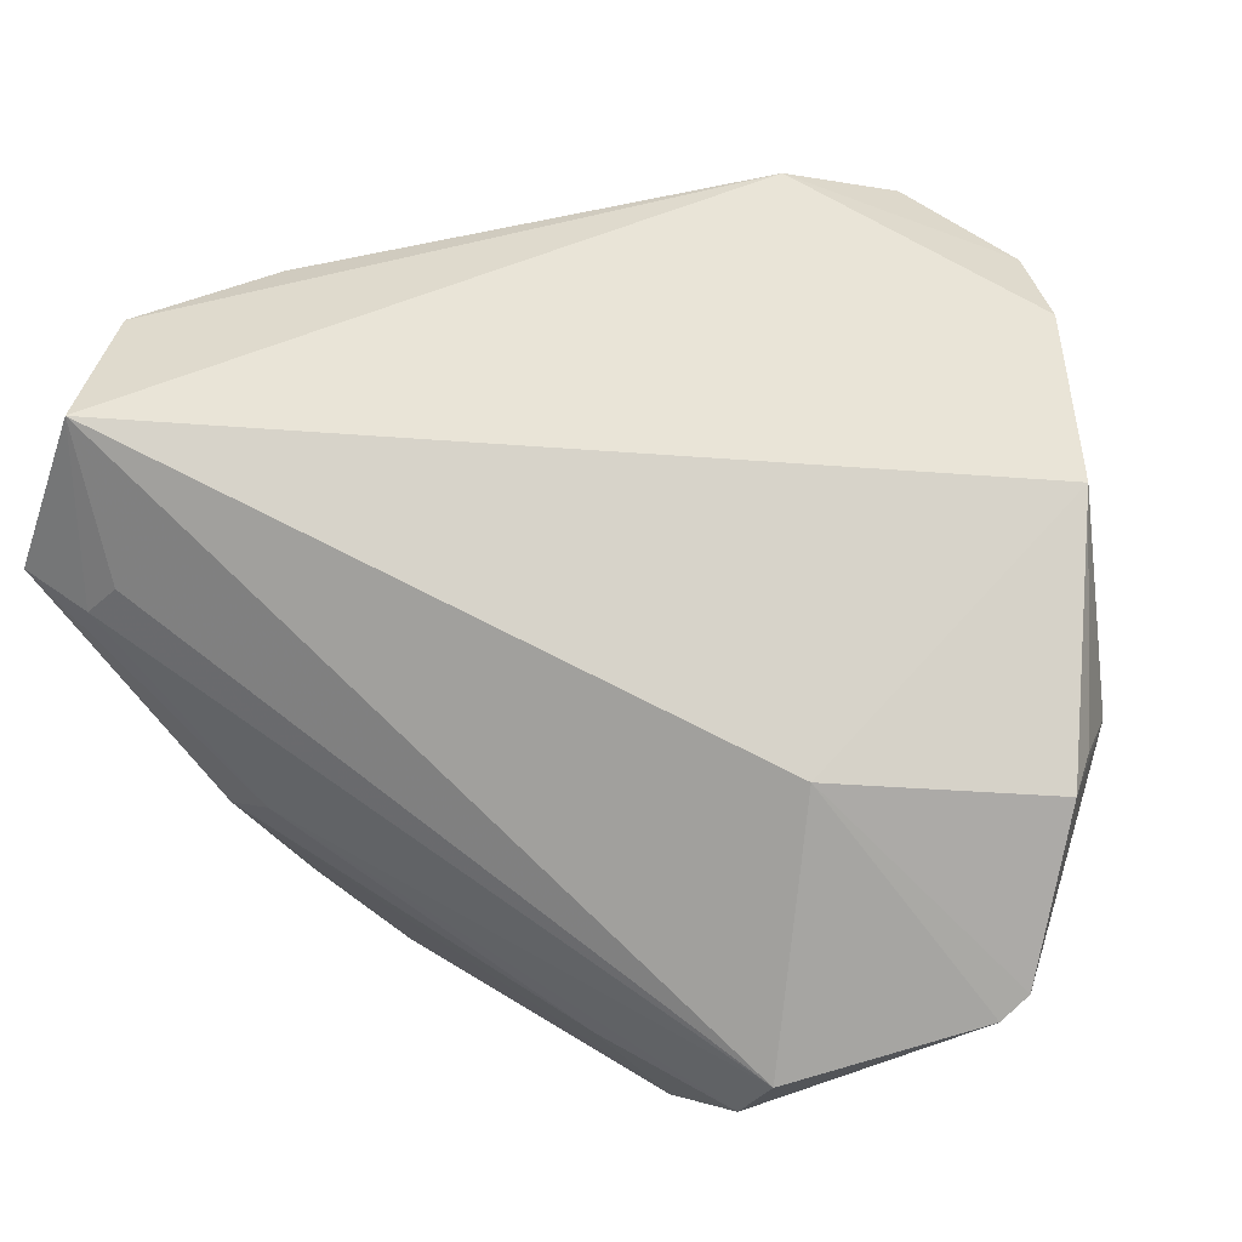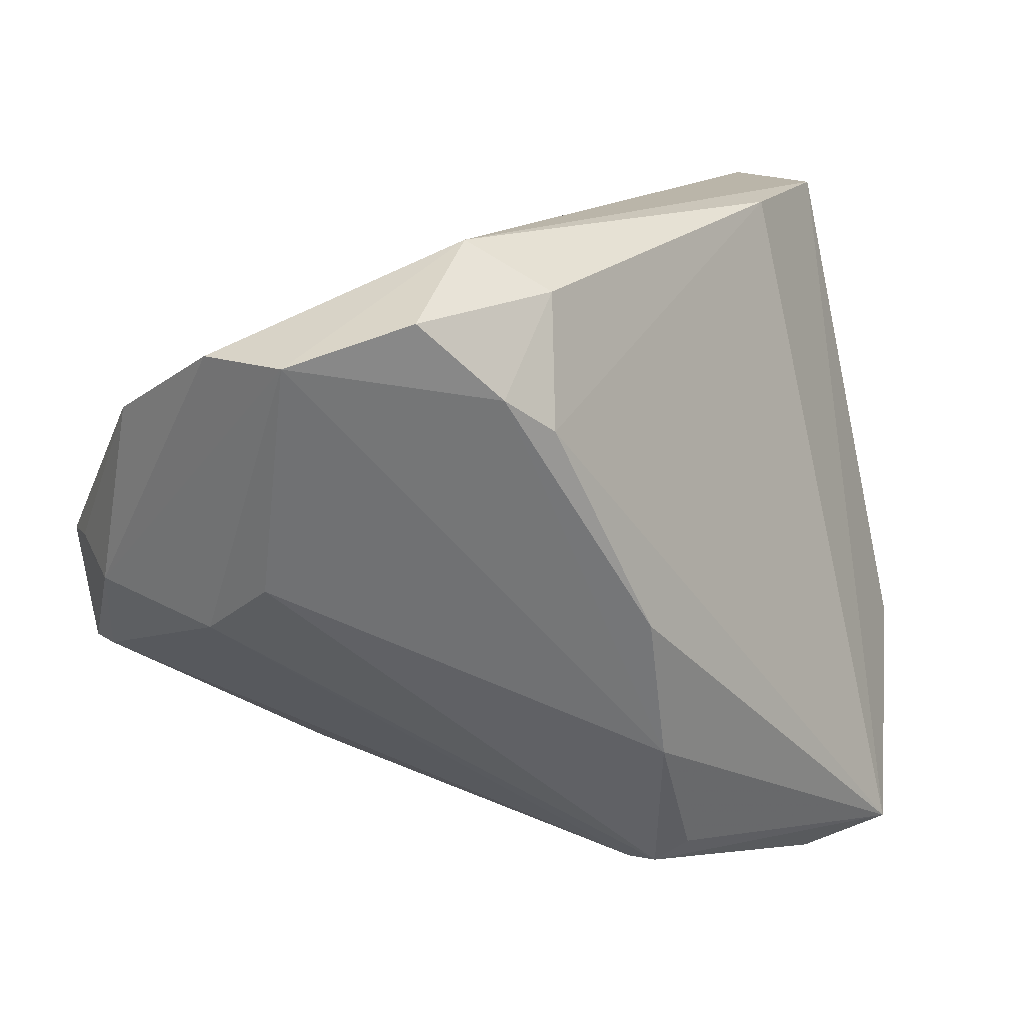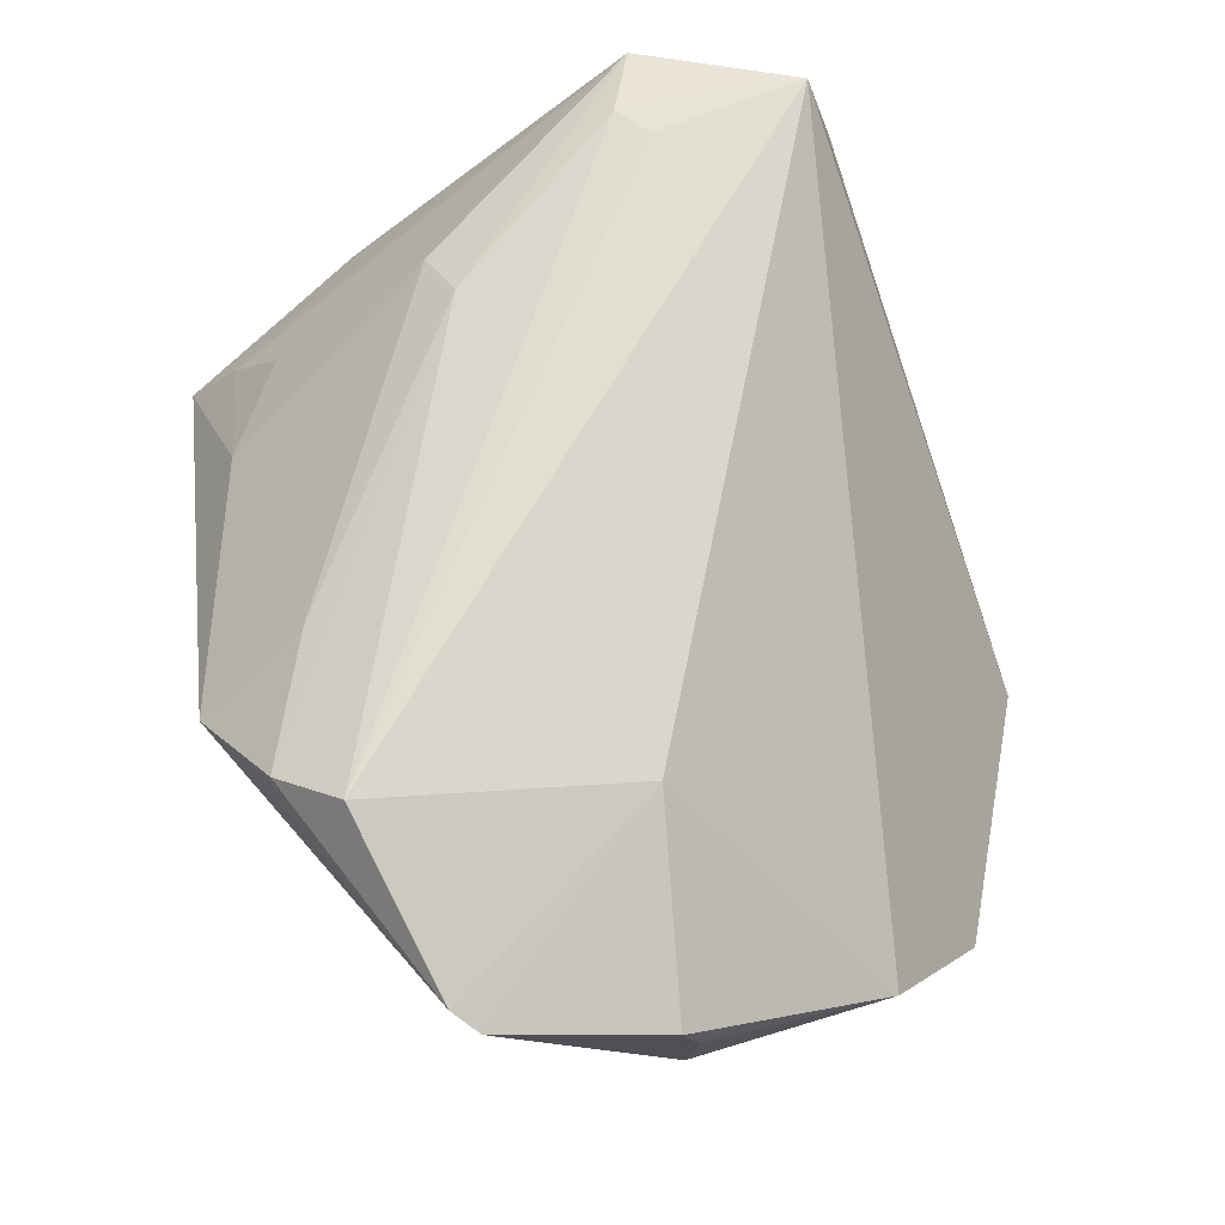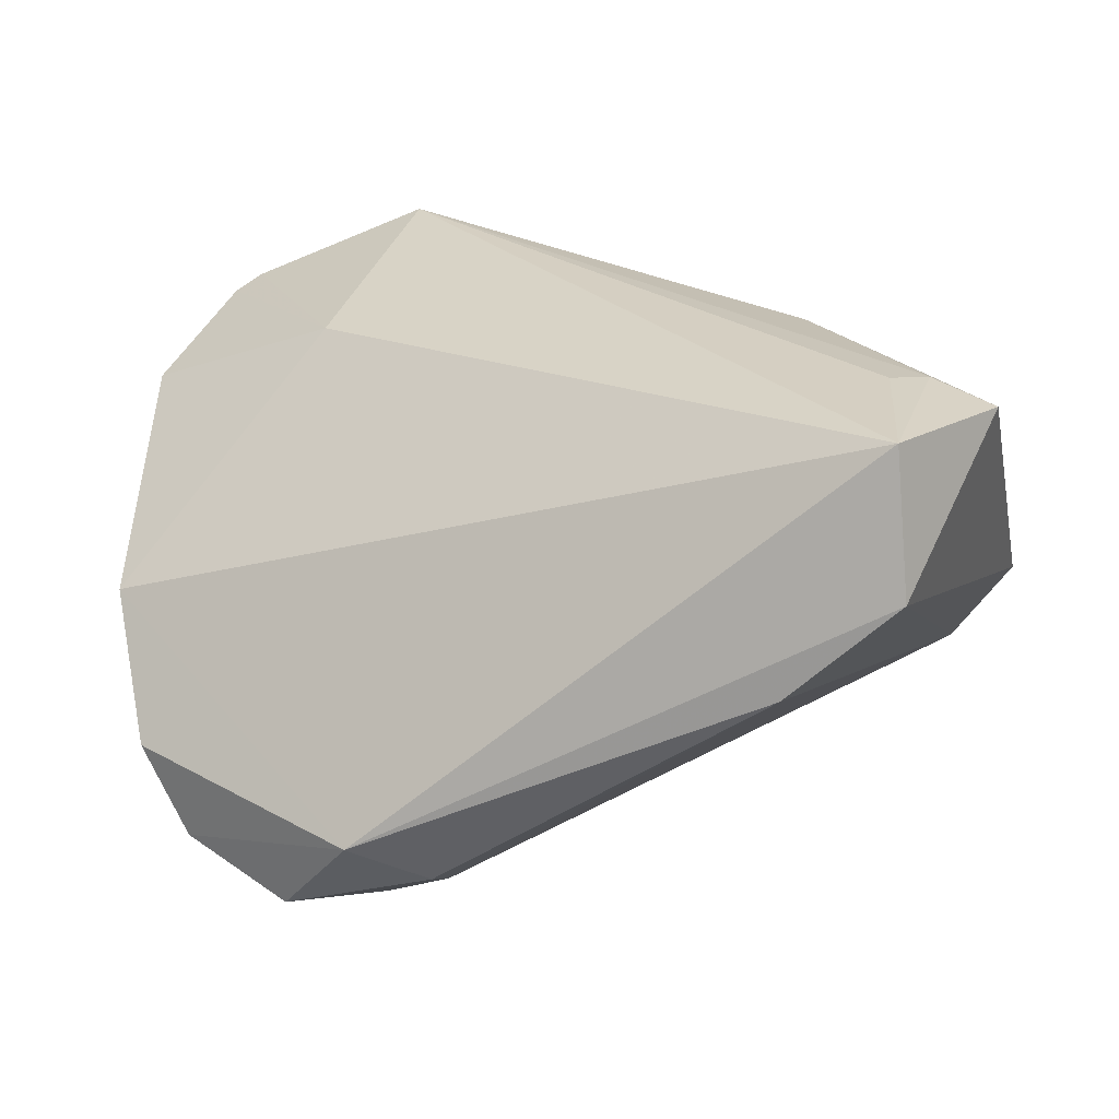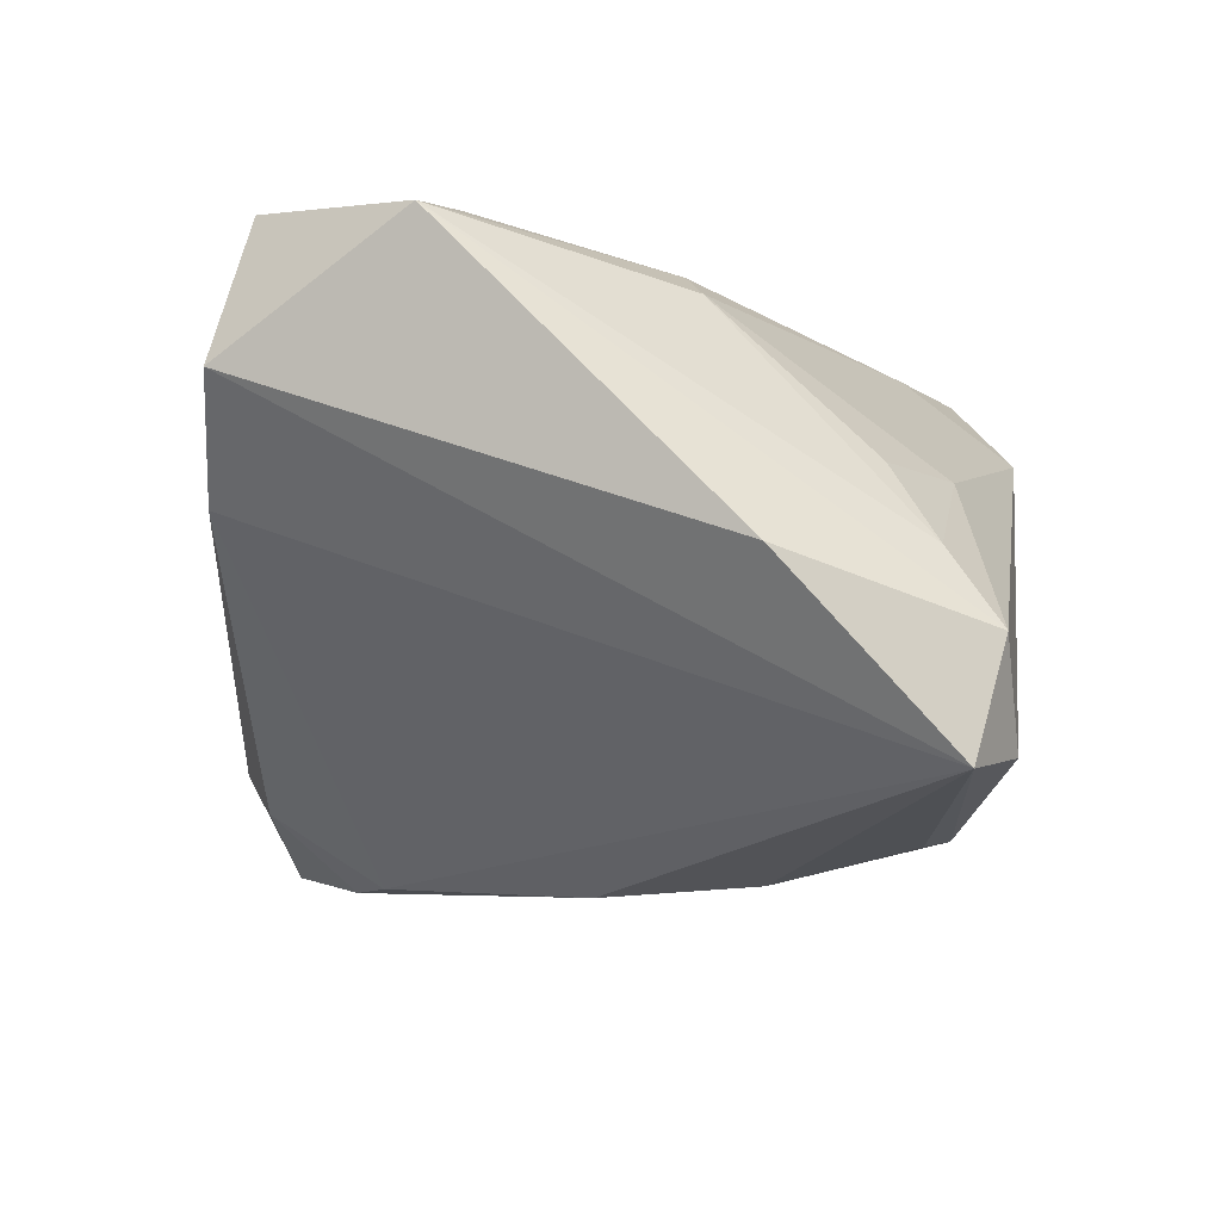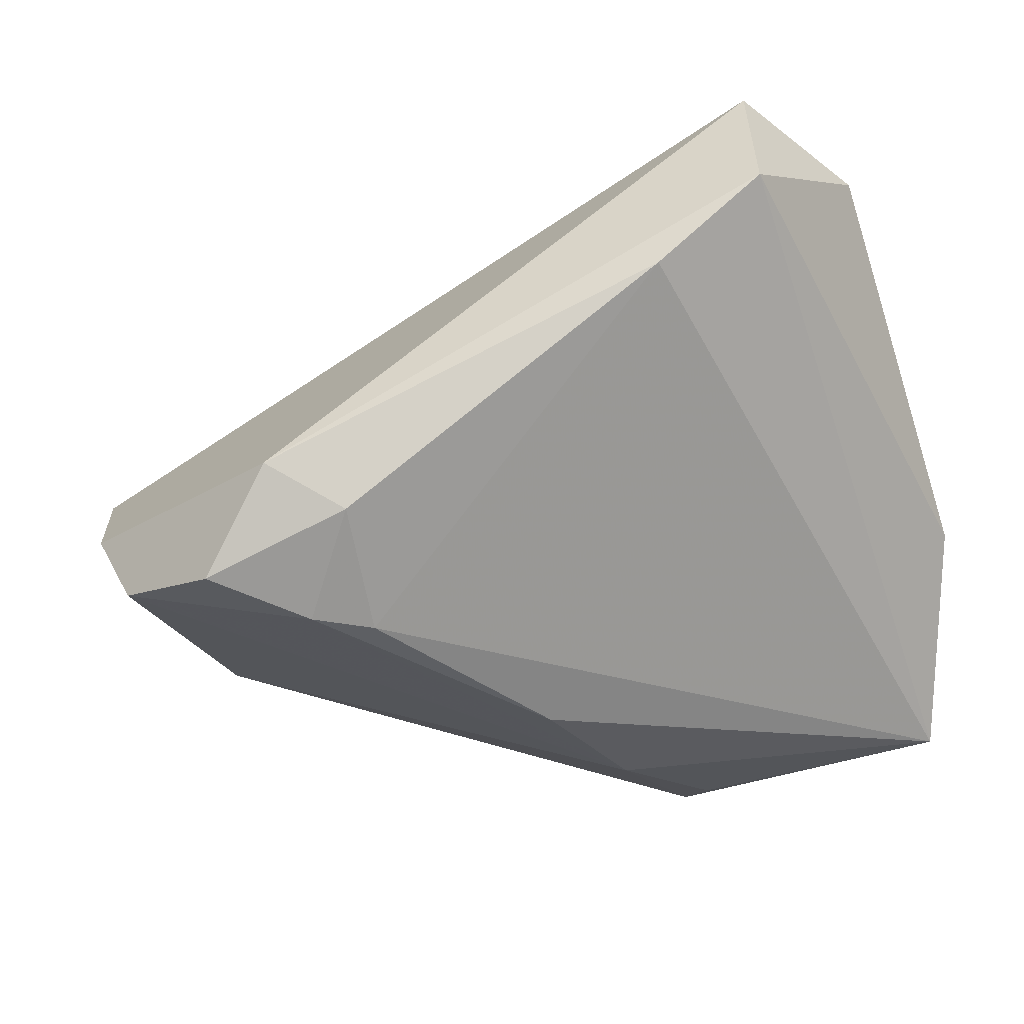
<metadata>
{"format":"obj","ext":"obj","renderer":"f3d","projection":"perspective","resolution":1024,"background":"white","views":[{"elev":25.2,"azim":21.1,"up":"+Y"},{"elev":29.0,"azim":160.7,"up":"+Y"},{"elev":67.5,"azim":80.7,"up":"+Z"},{"elev":25.9,"azim":-163.2,"up":"+Z"},{"elev":-10.9,"azim":-80.6,"up":"+Z"},{"elev":-32.4,"azim":-155.7,"up":"+Z"}]}
</metadata>
<code>
v -0.007286 -0.0381 -0.02338
v -0.0132 -0.03416 -0.02778
v 0.02876 0.0001602 0.02635
v 0.01198 -0.044 0.01726
v 0.03599 0.006635 -0.0195
v -0.0396 -0.04349 -0.01078
v -0.03284 -0.03227 0.007311
v -0.04251 -0.04015 -0.02381
v 0.047 -0.02322 0.02344
v -0.03276 -0.044 -0.02164
v 0.03373 0.03542 -0.02337
v -0.03728 -0.03766 -0.001928
v -0.005542 0.0008146 -0.03187
v 0.0469 0.02225 -7.825e-05
v 0.004678 -0.04321 0.002514
v -0.04599 0.03188 0.01606
v -0.008076 -0.01757 -0.0311
v -0.04353 0.02788 0.03187
v -0.04345 0.007262 0.03114
v 0.02002 0.04008 -0.02693
v 0.04115 -0.0009825 -0.01258
v 0.011 0.044 -0.01597
v 0.03984 0.03355 -0.01357
v 0.02272 -0.03684 0.02742
v -0.02158 -0.03836 0.007602
v -0.05136 -0.02231 -0.00413
v -0.05121 0.01002 0.02969
v 0.01118 0.03094 -0.02954
v 0.05114 0.0002462 0.01162
v 0.002889 0.03895 -0.02136
v 0.05136 -0.001643 0.01708
v 0.007341 -0.03193 0.02644
v 0.02769 -0.02994 0.03187
v 0.005437 0.02637 -0.02965
v 0.04804 -0.01999 0.01835
v -0.009258 -0.03668 -0.02693
v 0.04939 -0.0205 0.0219
v -0.02613 -0.01204 0.02896
v -0.03967 0.01064 0.03187
v 0.02289 -0.03556 0.01149
v 0.0212 -0.03822 0.02393
v -0.03243 -0.01462 0.02515
v -0.03411 0.03487 0.004733
v 0.05051 -0.0008548 0.002262
f 22 18 14
f 37 44 31
f 5 17 11
f 11 17 28
f 39 33 18
f 8 6 26
f 26 6 27
f 30 43 22
f 18 33 3
f 3 14 18
f 3 31 14
f 37 31 3
f 29 44 14
f 14 31 29
f 29 31 44
f 13 17 8
f 28 17 13
f 14 44 23
f 44 11 23
f 22 14 23
f 23 11 22
f 22 11 20
f 20 11 28
f 20 30 22
f 28 30 20
f 9 41 4
f 4 40 9
f 37 3 9
f 9 3 33
f 33 39 19
f 19 18 27
f 19 39 18
f 4 32 42
f 24 9 33
f 41 9 24
f 4 41 24
f 24 32 4
f 16 26 27
f 16 43 8
f 8 26 16
f 27 18 16
f 16 18 22
f 22 43 16
f 15 40 4
f 15 1 40
f 36 17 5
f 35 44 37
f 40 1 35
f 37 9 35
f 35 9 40
f 34 30 28
f 28 13 34
f 34 13 8
f 8 43 34
f 43 30 34
f 25 6 4
f 4 42 25
f 38 42 32
f 38 24 33
f 32 24 38
f 33 19 38
f 38 19 27
f 27 42 38
f 1 15 10
f 10 6 8
f 4 6 10
f 10 15 4
f 8 36 10
f 10 36 1
f 8 17 2
f 2 36 8
f 17 36 2
f 1 36 21
f 21 35 1
f 44 35 21
f 21 36 5
f 5 11 21
f 21 11 44
f 7 25 42
f 12 7 42
f 27 6 12
f 12 42 27
f 6 25 12
f 25 7 12

</code>
